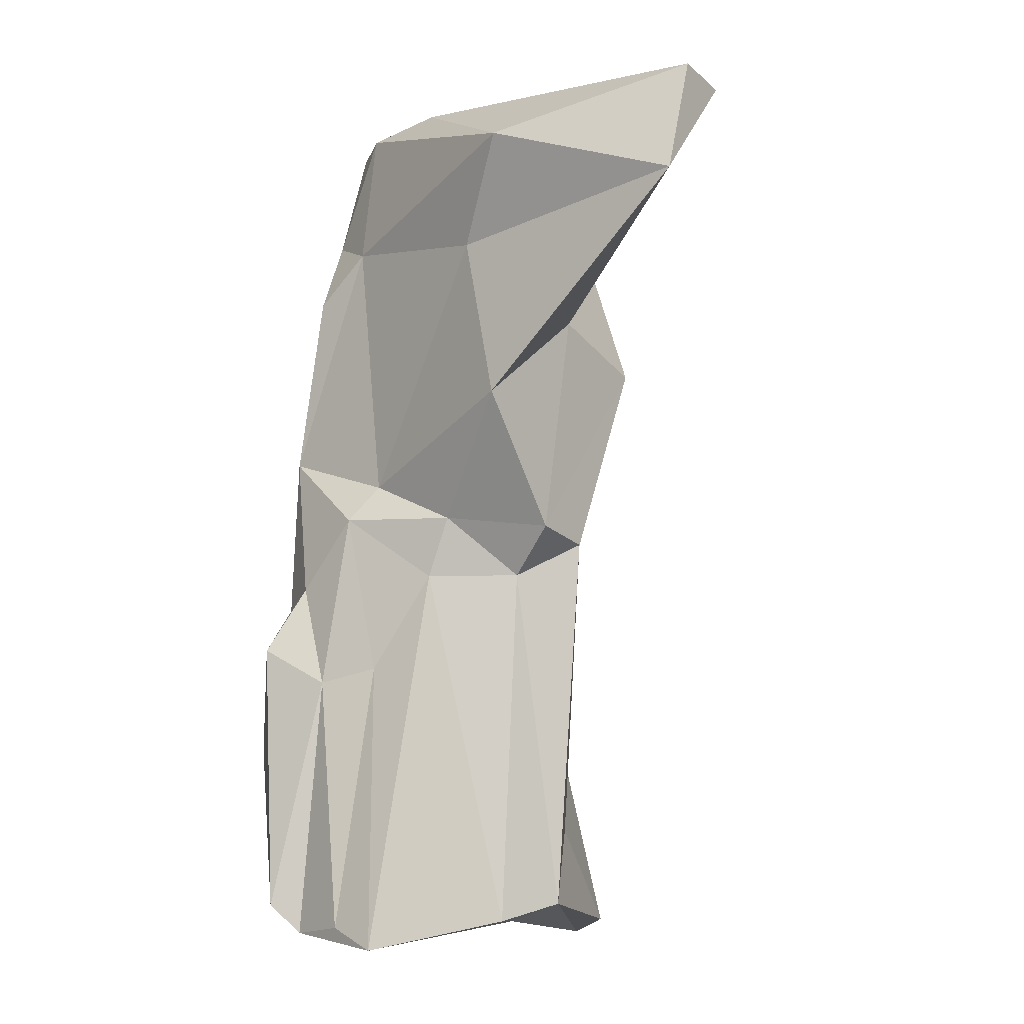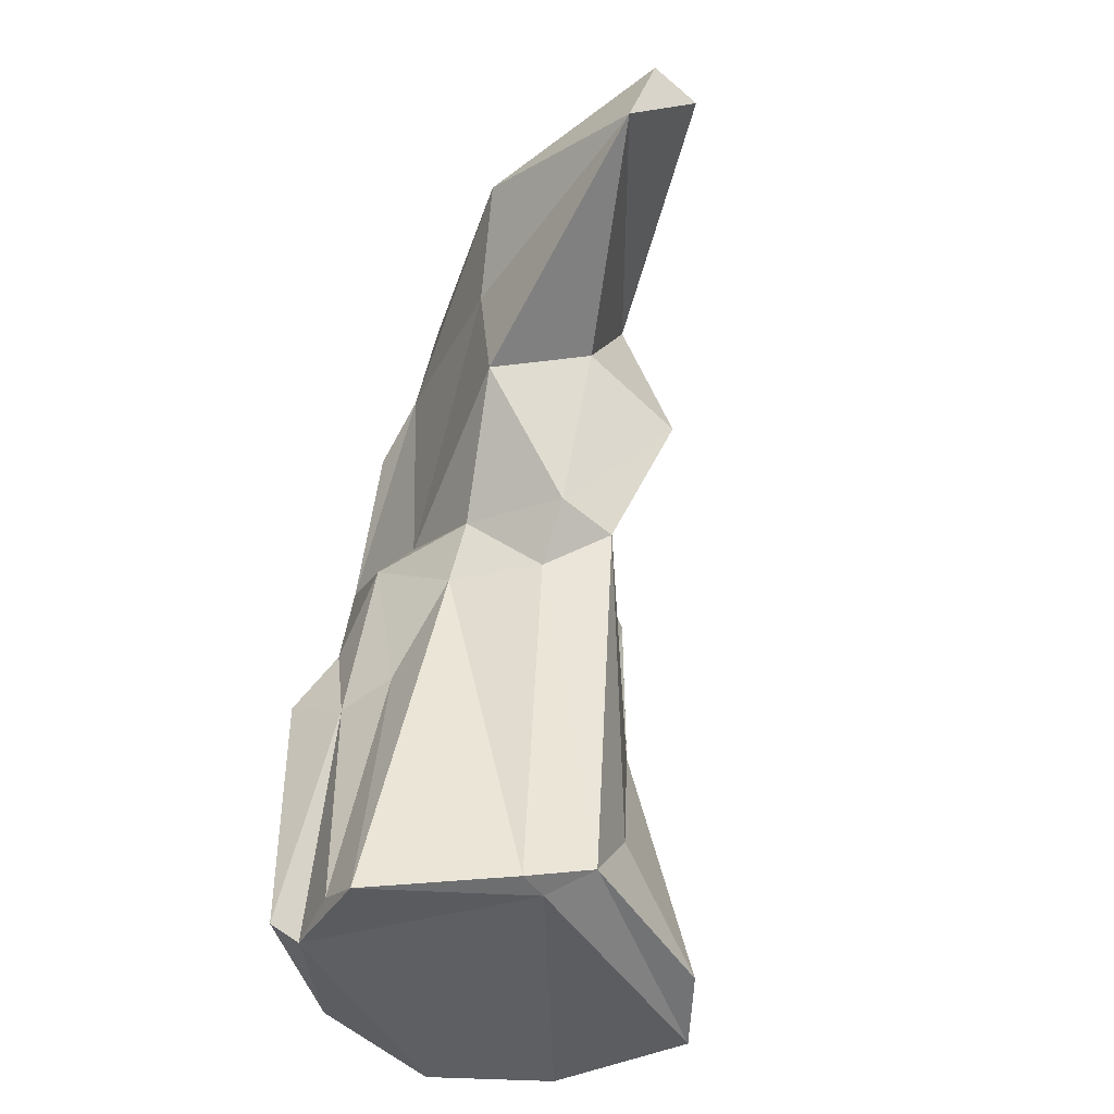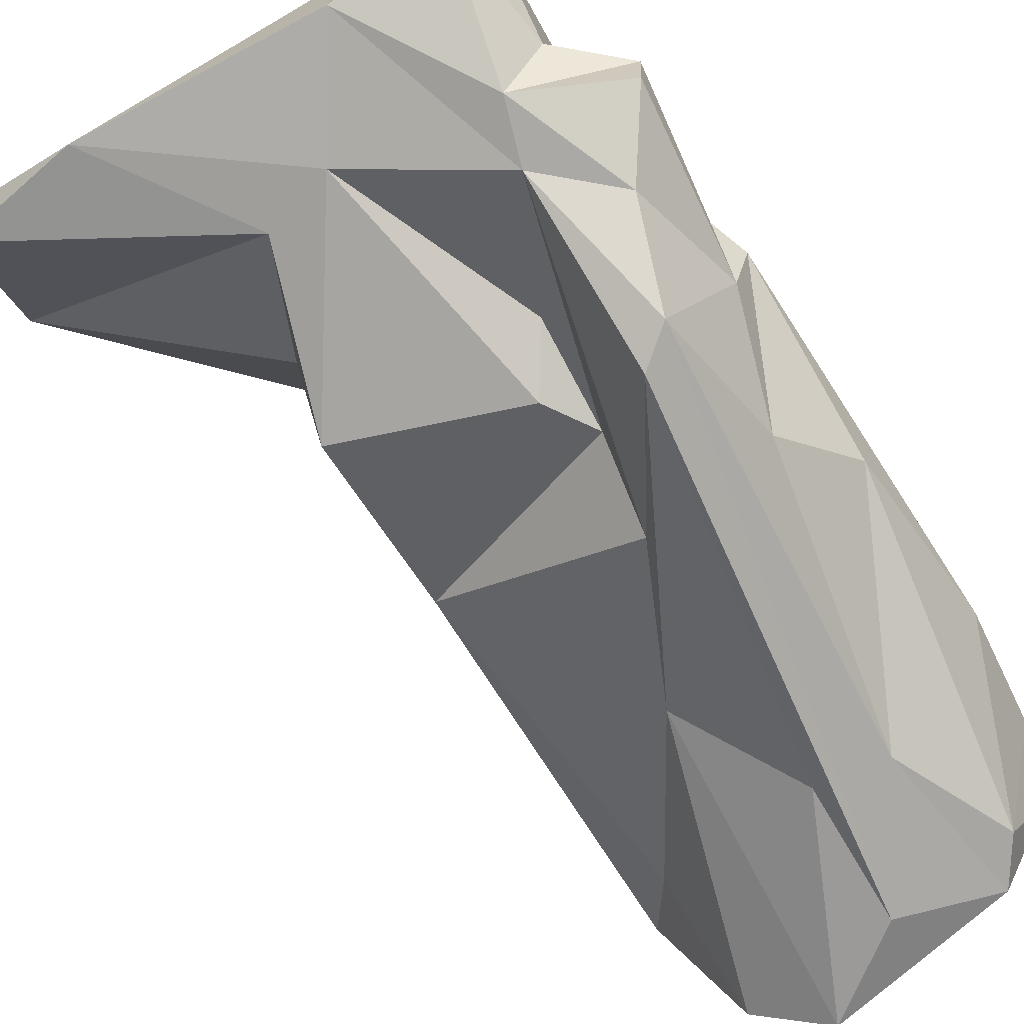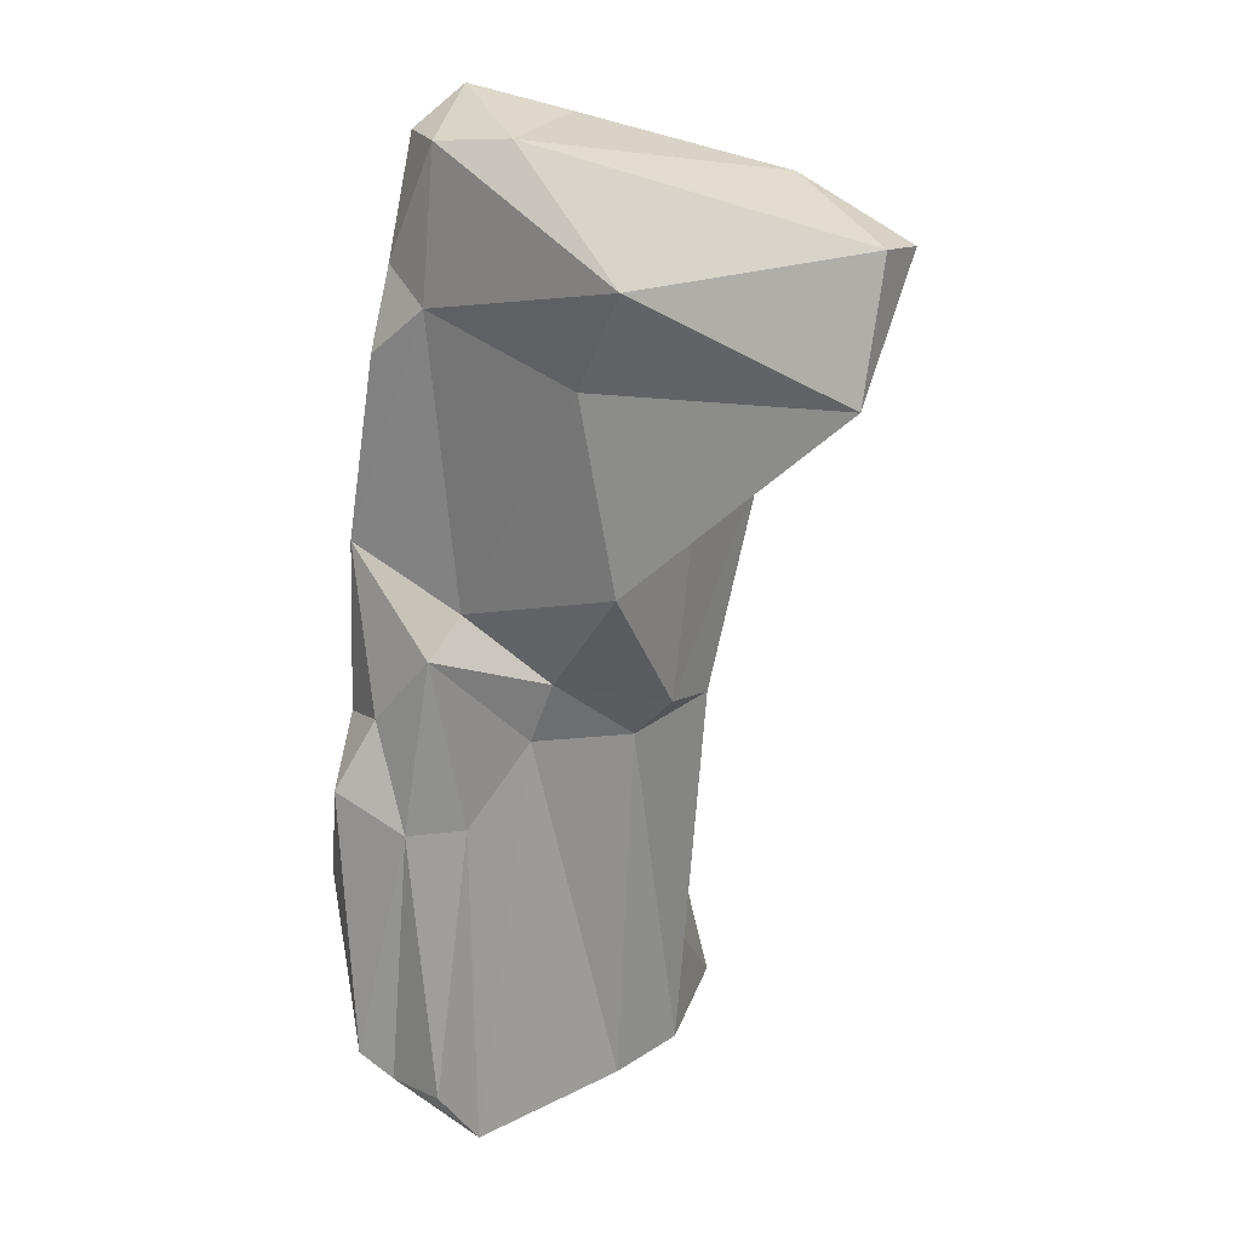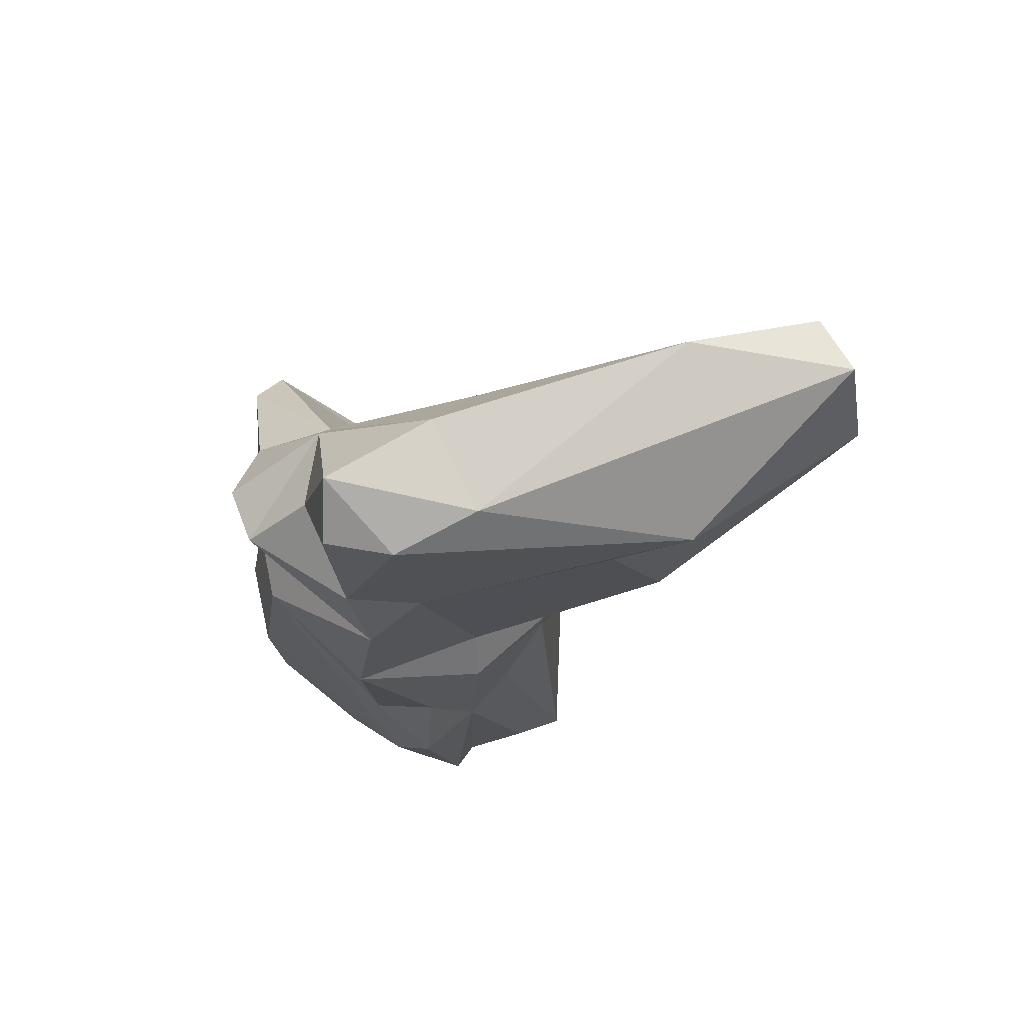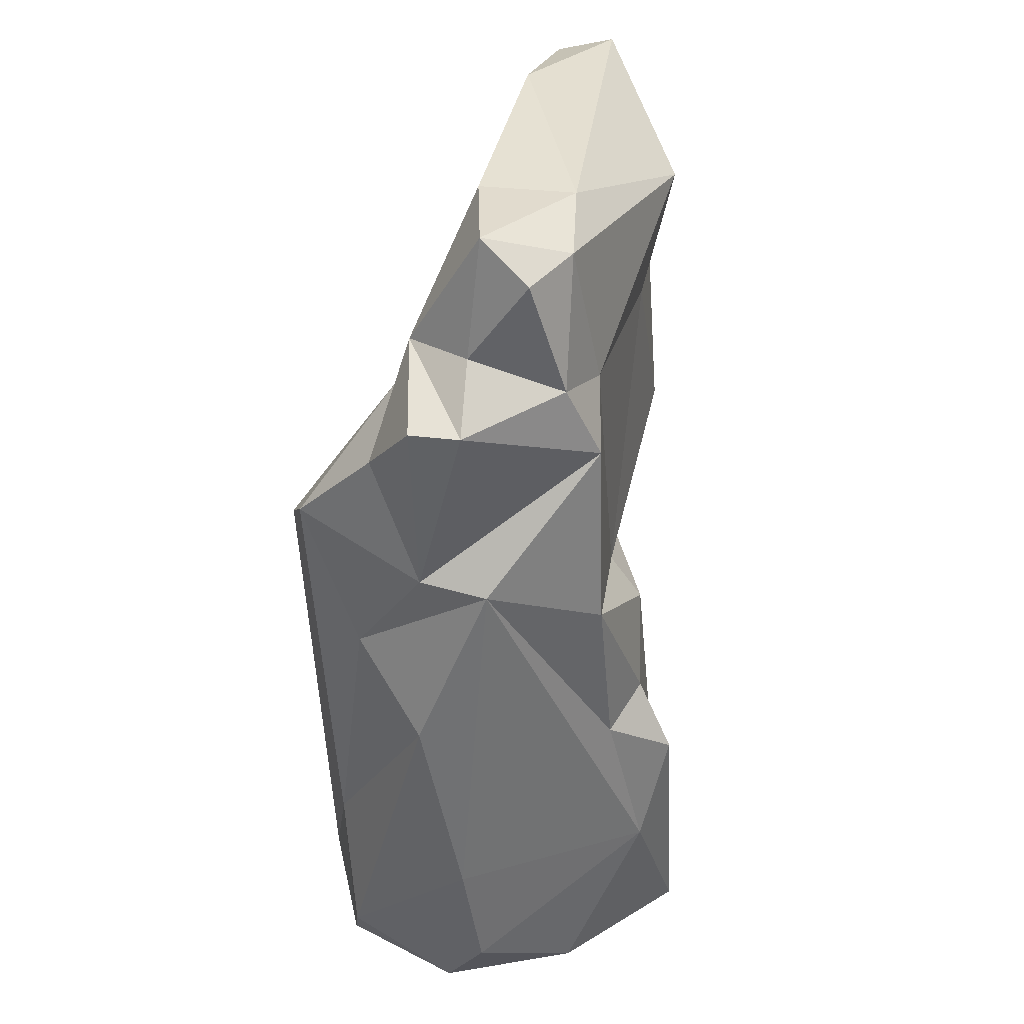
<metadata>
{"format":"obj","ext":"obj","renderer":"f3d","projection":"perspective","resolution":1024,"background":"white","views":[{"elev":-7.9,"azim":42.1,"up":"+Y"},{"elev":-43.0,"azim":57.2,"up":"+Y"},{"elev":-67.2,"azim":-153.4,"up":"+Z"},{"elev":24.7,"azim":36.6,"up":"+Y"},{"elev":79.0,"azim":-23.1,"up":"+Y"},{"elev":39.9,"azim":-83.8,"up":"+Y"}]}
</metadata>
<code>
g default
v -0.09583 -2.069 -2.567
v 3.397 5.617 -1.072
v 3.397 2.861 0.06905
v -2.035 2.581 -0.8065
v -1.698 7.788 -0.1662
v 1.178 9.842 1.058
v -0.4479 10.09 -0.04245
v 1.047 -3.105 -2.589
v 3.671 8.731 2.305
v -0.2836 2.251 2.298
v 0.4664 3.292 -1.903
v -1.05 -0.2072 2.436
v -0.5996 1.306 2.797
v 0.3084 0.7914 2.472
v 2.046 -2.847 -2.006
v 0.1373 -2.931 2.712
v 3.459 3.067 0.9177
v 2.174 3.226 1.687
v 3.527 4.916 2.184
v 2.783 7.273 1.932
v -0.8953 5.745 -2.564
v -1.771 -1.982 -1.973
v 0.9245 5.043 -1.246
v -1.648 -2.577 1.409
v 1.08 0.9876 2.133
v 1.858 2.362 1.752
v 2.802 2.383 0.8263
v -0.01377 9.657 1.125
v 0.08732 7.665 1.509
v 0.7473 3.821 1.739
v -1.048 1.997 1.906
v -1.112 4.36 1.716
v 0.5719 3.281 2.204
v 6.482 7.772 1.738
v 3.525 6.203 0.4498
v 0.04207 -0.1888 -2.365
v 2.977 -2.506 0.1064
v 2.412 -1.429 -0.7126
v -1.414 -2.626 -2.078
v -0.2385 -2.525 2.959
v 2.452 -2.762 0.5553
v 2.644 -2.74 0.9822
v -1.615 5.184 -0.7854
v -0.2796 8.34 -1.025
v 1.093 9.909 -0.2473
v 1.893 8.372 -0.6705
v -0.1049 7.528 -1.226
v 2.834 7.99 -0.6025
v 4.505 9.766 0.06659
v -0.7745 9.59 0.6268
v -0.8201 8.45 -0.1777
v 0.531 5.783 -0.7338
v 0.4727 4.339 -1.029
v -2.144 -2.712 -0.4572
v 6.392 9.434 1.172
v -0.7137 6.954 1.611
v -0.7897 7.996 1.128
v -2.394 -0.08615 -0.1668
v -2.363 -1.841 0.1019
v -1.813 5.143 0.1676
v -1.297 3.714 -1.747
v 1.761 -3.11 2.861
v -0.4582 5.347 -2.76
v -1.672 7.789 -0.8644
v 1.242 1.079 -1.589
v 1.03 -2.819 2.828
v -0.9171 -0.2878 -2.252
v -1.131 6.853 -1.501
v 6.292 9.27 0.3698
g pasted__pasted__pasted__big_rock_1 pasted__pasted__hoge_paal pasted__Tall_rock_2 MediumRock3
f 1 63 36
f 1 67 21
f 1 21 63
f 38 65 3
f 3 65 11
f 2 3 23
f 46 23 52
f 3 11 53
f 64 43 5
f 43 56 5
f 43 60 56
f 56 60 32
f 43 21 61
f 21 43 68
f 61 67 4
f 3 2 17
f 17 35 19
f 19 35 34
f 19 34 20
f 20 34 9
f 55 9 34
f 9 55 6
f 55 49 6
f 49 45 6
f 5 44 64
f 44 5 51
f 6 45 7
f 6 7 28
f 45 47 44
f 45 44 7
f 7 50 28
f 63 21 47
f 47 21 68
f 13 10 31
f 10 32 31
f 10 33 32
f 14 25 33
f 14 33 10
f 33 30 32
f 47 53 11
f 11 65 63
f 11 63 47
f 13 12 40
f 13 40 14
f 40 16 14
f 37 8 15
f 15 8 65
f 63 65 36
f 1 8 39
f 1 39 67
f 67 39 22
f 36 8 1
f 39 41 16
f 35 2 48
f 35 48 34
f 3 17 27
f 17 19 18
f 19 30 18
f 19 20 30
f 30 20 29
f 67 61 21
f 22 39 54
f 3 53 23
f 59 54 24
f 14 66 25
f 26 25 62
f 62 25 66
f 27 26 42
f 42 26 62
f 42 41 37
f 42 37 27
f 27 37 3
f 28 50 57
f 29 28 57
f 29 9 28
f 29 20 9
f 28 9 6
f 25 26 33
f 26 18 33
f 33 18 30
f 26 27 18
f 18 27 17
f 16 40 24
f 16 66 14
f 46 48 2
f 46 45 49
f 46 2 23
f 35 17 2
f 24 54 16
f 54 39 16
f 36 65 8
f 55 69 49
f 37 41 8
f 37 38 3
f 37 15 38
f 15 65 38
f 59 24 12
f 12 24 40
f 41 62 16
f 16 62 66
f 62 41 42
f 39 8 41
f 4 22 58
f 52 23 53
f 52 47 46
f 52 53 47
f 43 64 68
f 47 68 44
f 50 51 57
f 51 5 57
f 5 56 57
f 68 64 44
f 46 47 45
f 69 34 48
f 69 55 34
f 48 46 49
f 48 49 69
f 44 51 7
f 7 51 50
f 31 32 60
f 56 32 29
f 56 29 57
f 32 30 29
f 13 31 12
f 12 31 60
f 13 14 10
f 54 59 22
f 59 58 22
f 59 12 58
f 12 60 58
f 4 58 60
f 4 60 61
f 60 43 61
f 67 22 4

</code>
